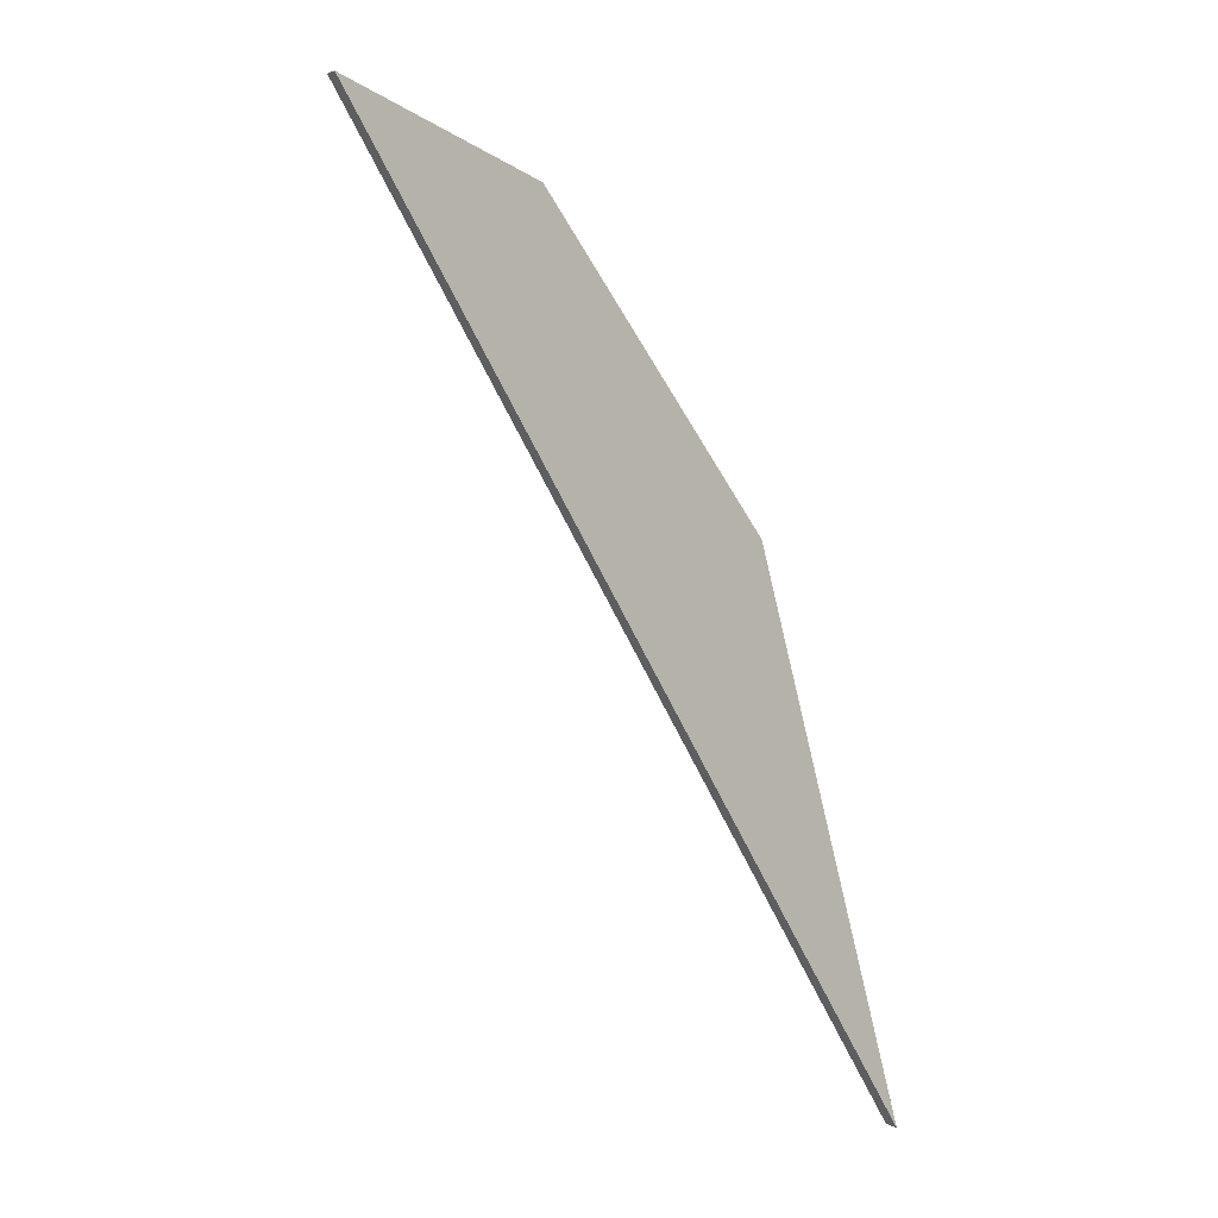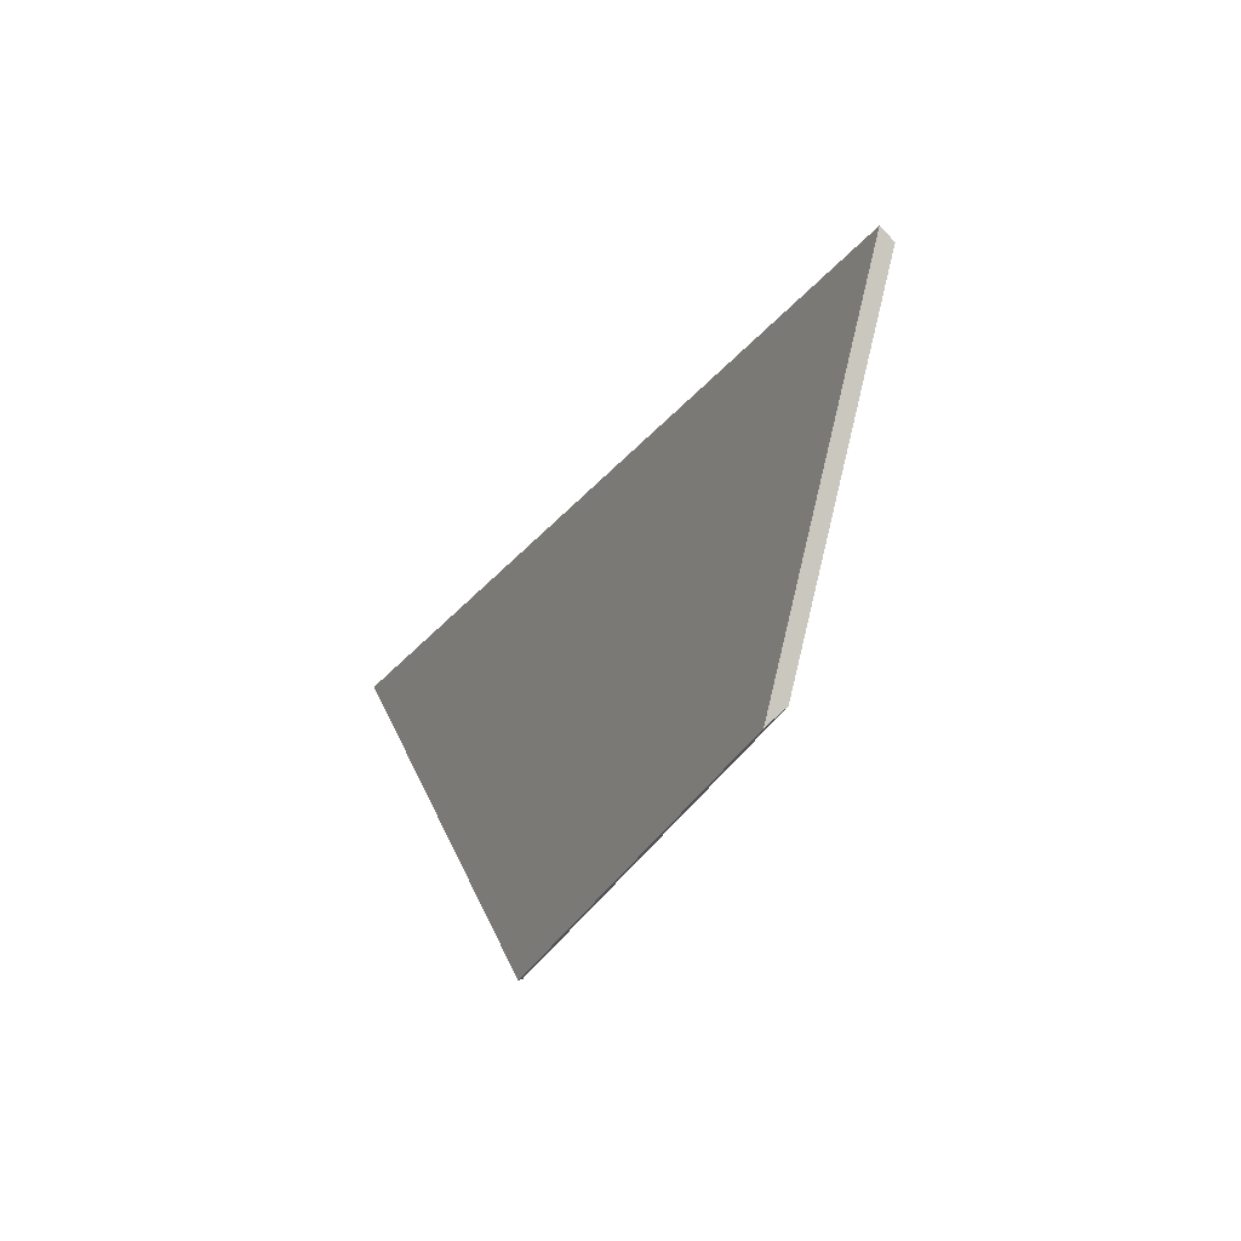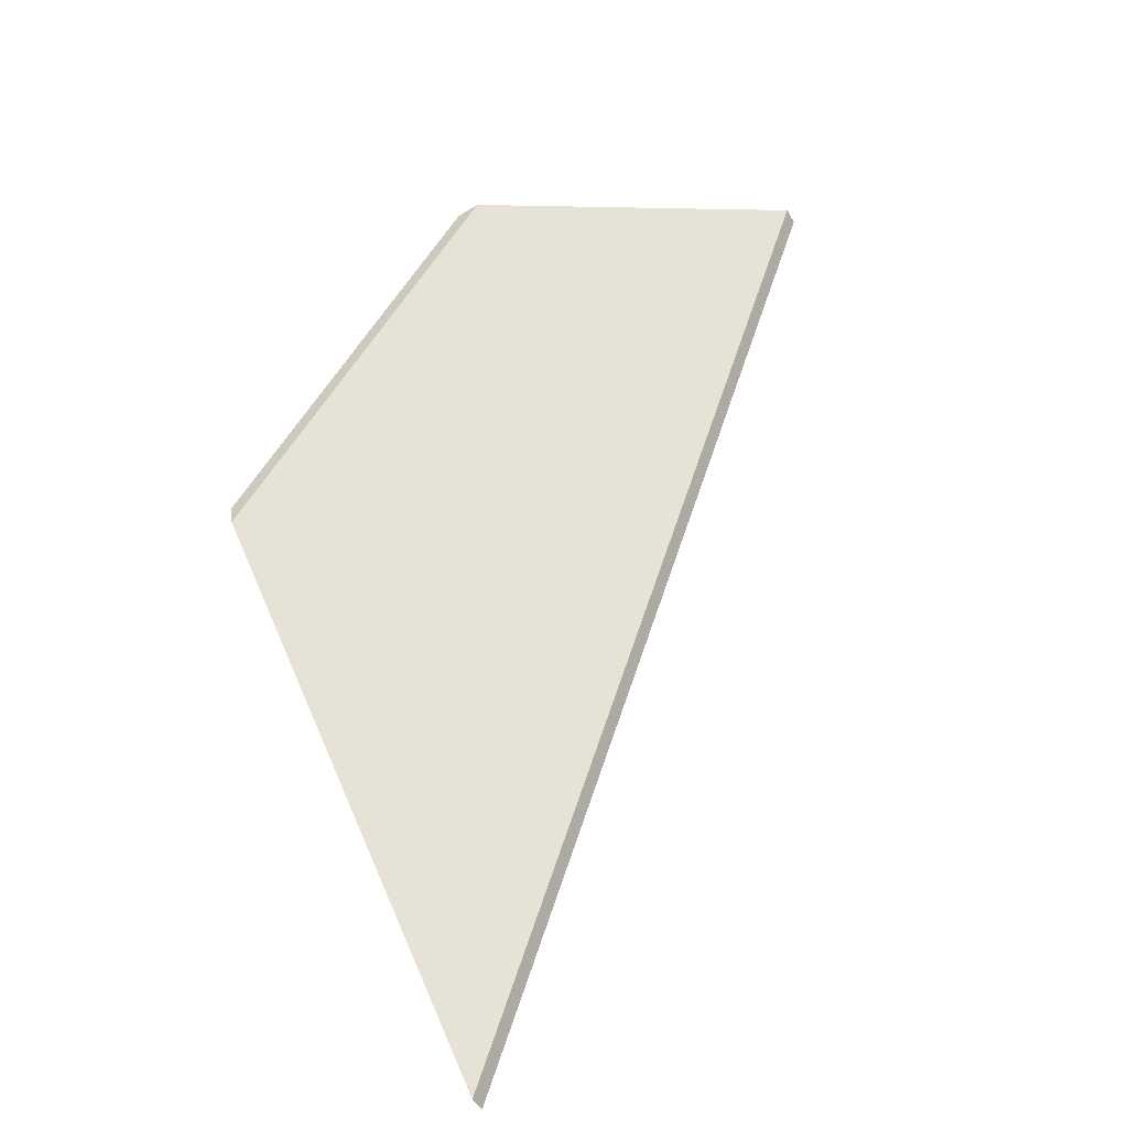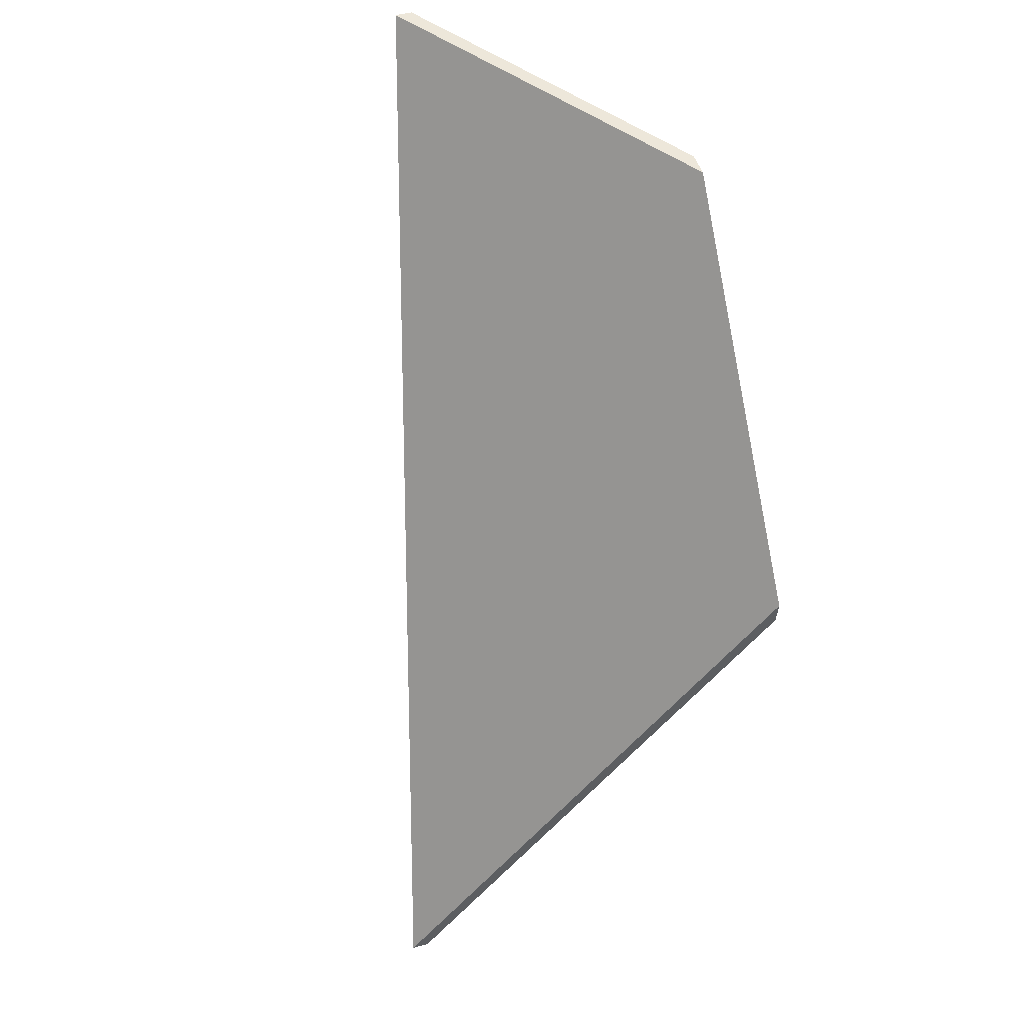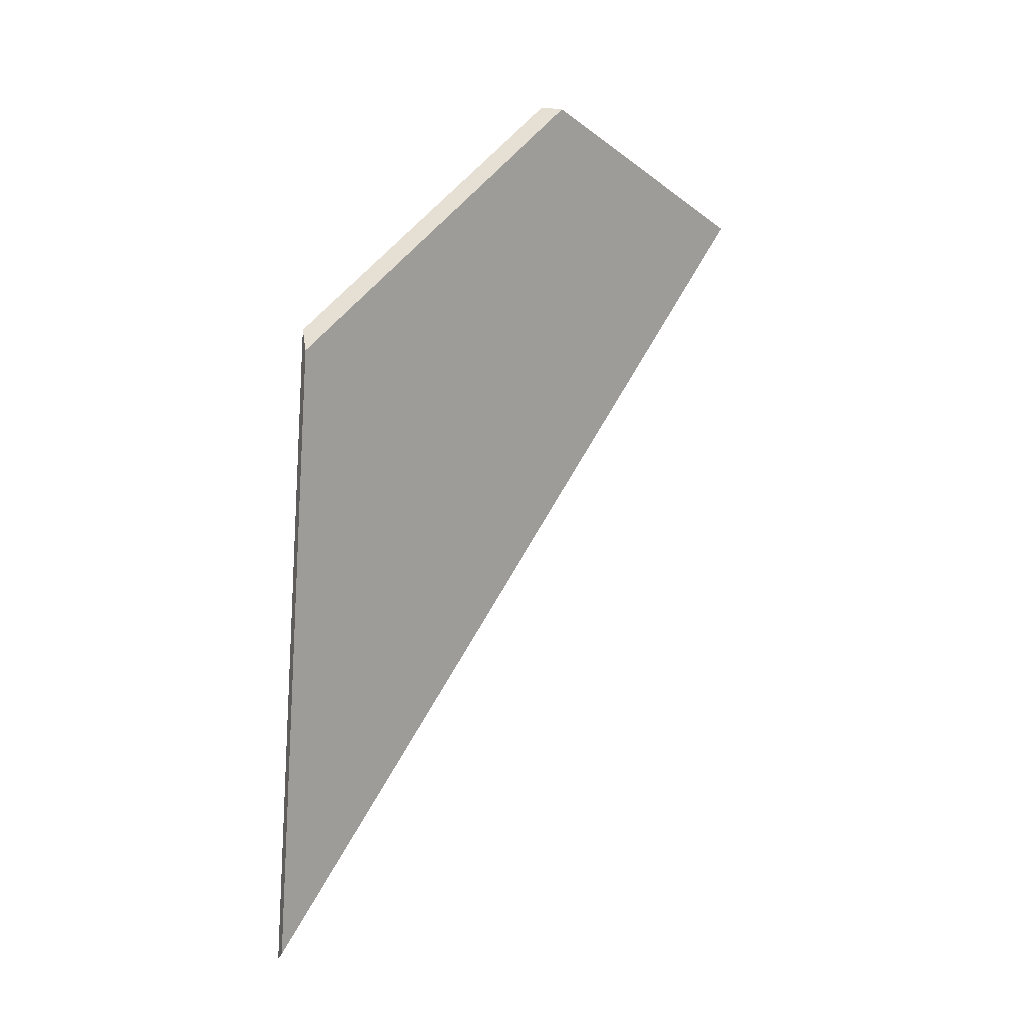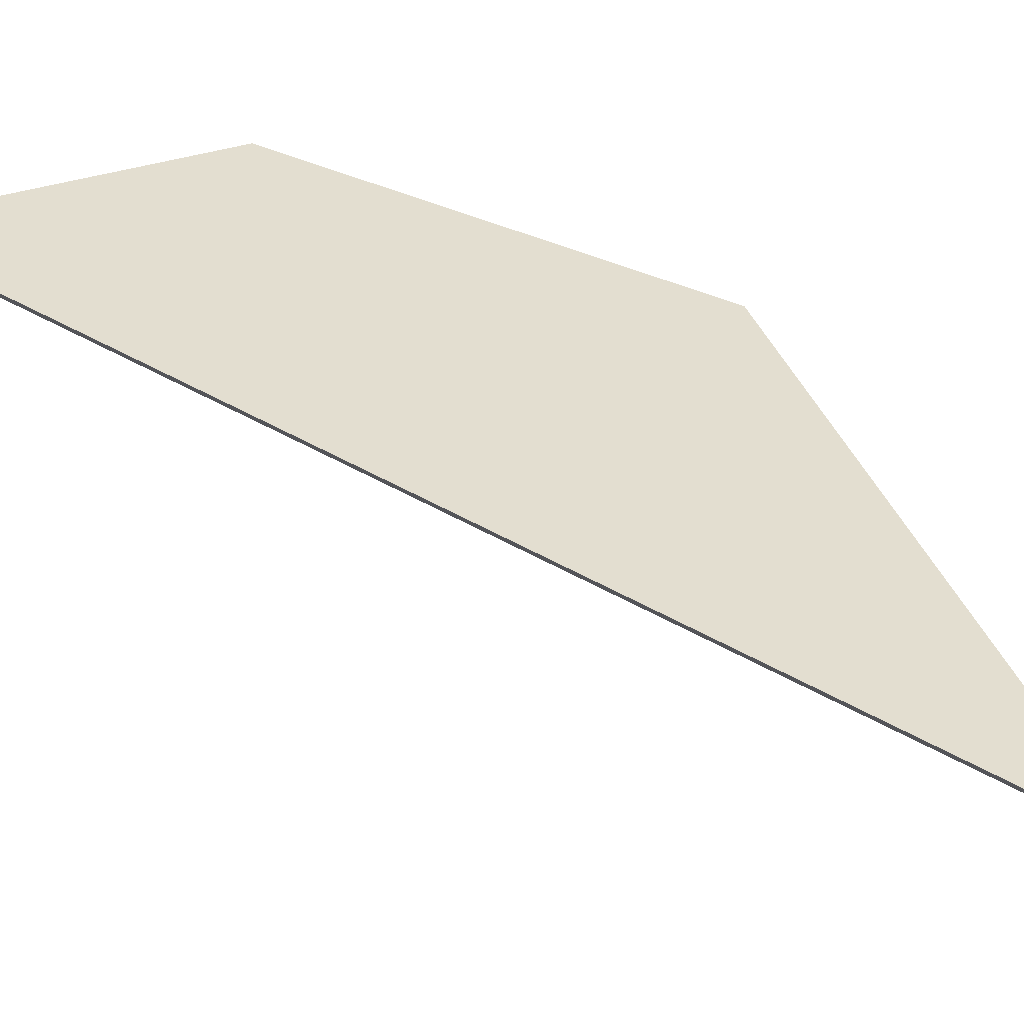
<metadata>
{"format":"obj","ext":"obj","renderer":"f3d","projection":"perspective","resolution":1024,"background":"white","views":[{"elev":2.6,"azim":152.1,"up":"+Z"},{"elev":79.3,"azim":-41.1,"up":"+Z"},{"elev":-50.0,"azim":29.9,"up":"+Z"},{"elev":42.5,"azim":-108.9,"up":"+Z"},{"elev":-29.5,"azim":-17.9,"up":"+Z"},{"elev":79.2,"azim":144.6,"up":"+Y"}]}
</metadata>
<code>
v 1.432 -0.003486 1.64
v 1.389 -0.03442 1.633
v 1.347 -0.03442 1.574
v 1.36 0.02045 1.498
v 1.36 0.02308 1.498
v 1.36 0.02045 1.498
v 1.347 -0.03442 1.574
v 1.346 -0.03442 1.578
v 1.346 -0.03442 1.578
v 1.347 -0.03442 1.574
v 1.389 -0.03442 1.633
v 1.385 -0.03442 1.633
v 1.385 -0.03442 1.633
v 1.389 -0.03442 1.633
v 1.432 -0.003486 1.64
v 1.432 -0.000852 1.64
v 1.432 -0.000852 1.64
v 1.432 -0.003486 1.64
v 1.36 0.02045 1.498
v 1.36 0.02308 1.498
v 1.36 0.02308 1.498
v 1.346 -0.03442 1.578
v 1.385 -0.03442 1.633
v 1.432 -0.000852 1.64
f 1 2 3
f 1 3 4
f 5 6 7
f 5 7 8
f 9 10 11
f 9 11 12
f 13 14 15
f 13 15 16
f 17 18 19
f 17 19 20
f 21 22 23
f 21 23 24

</code>
